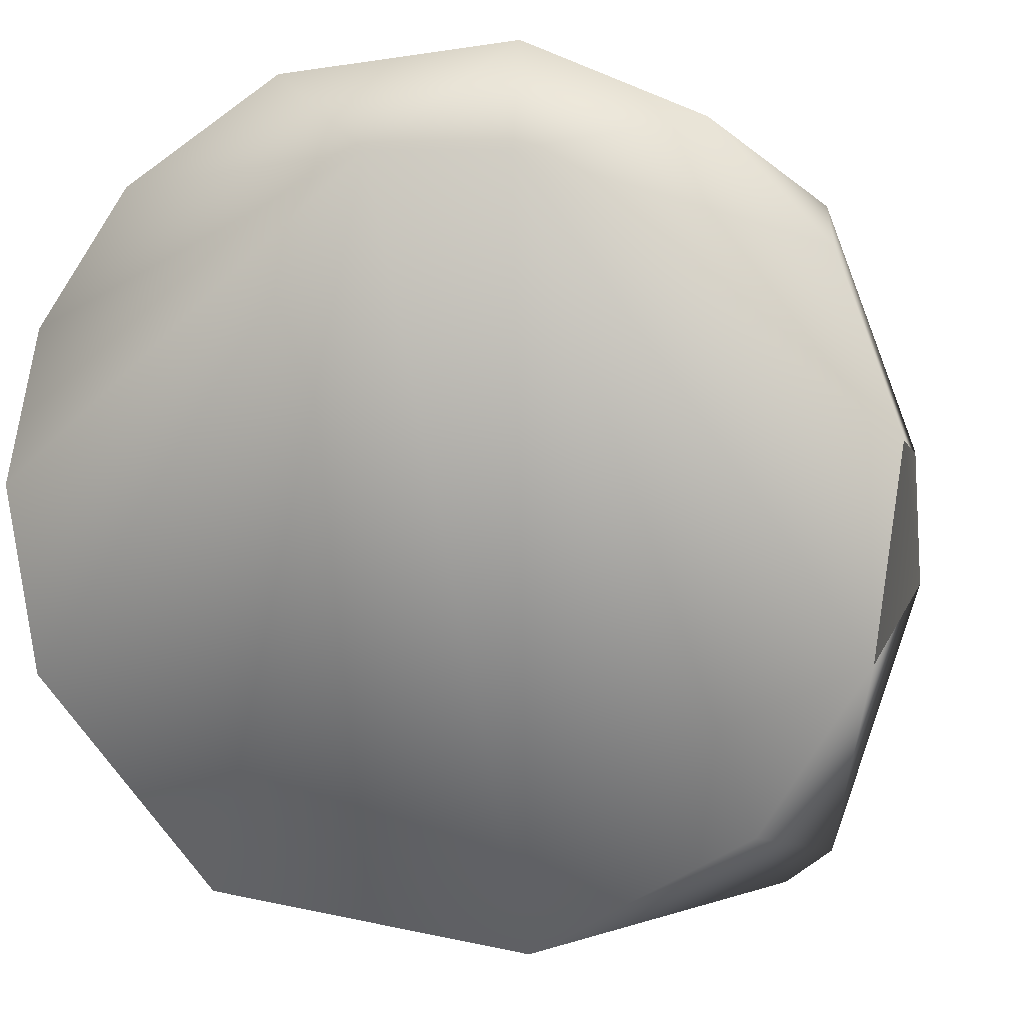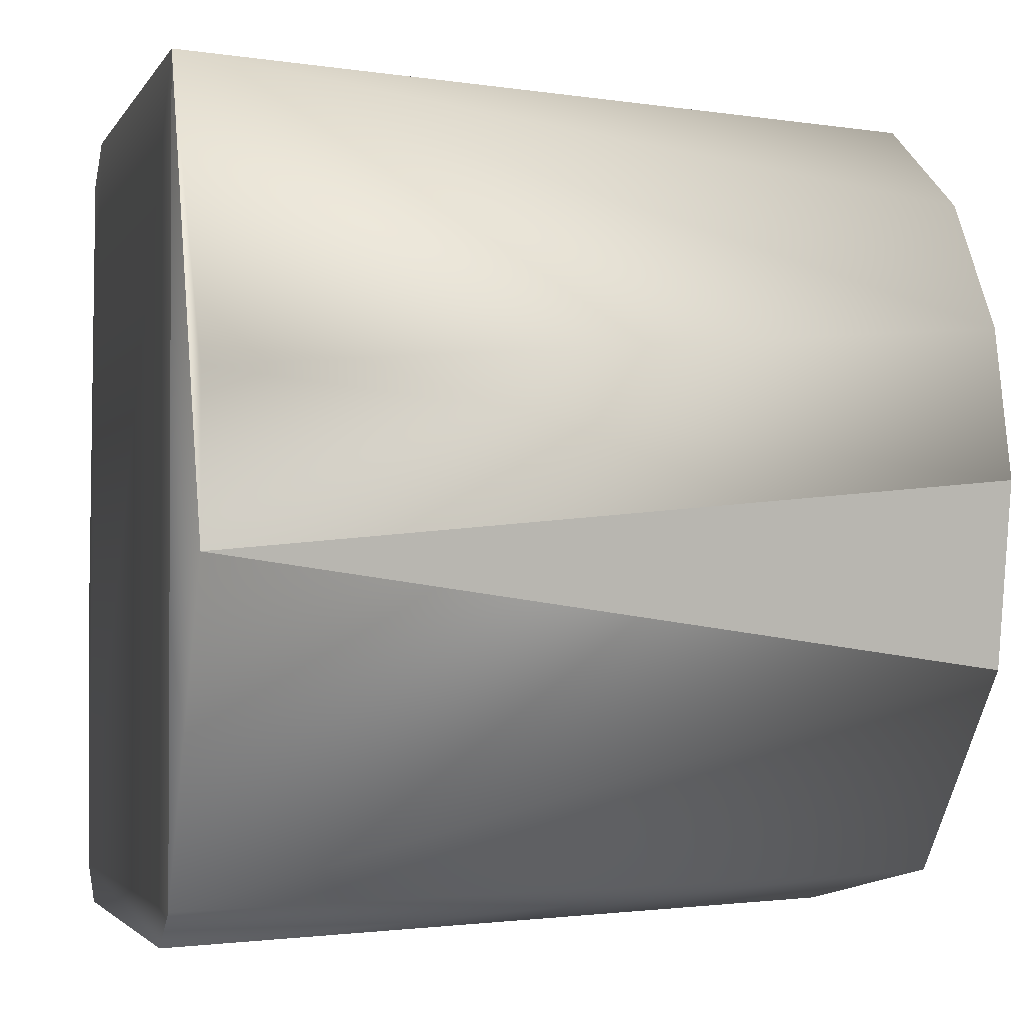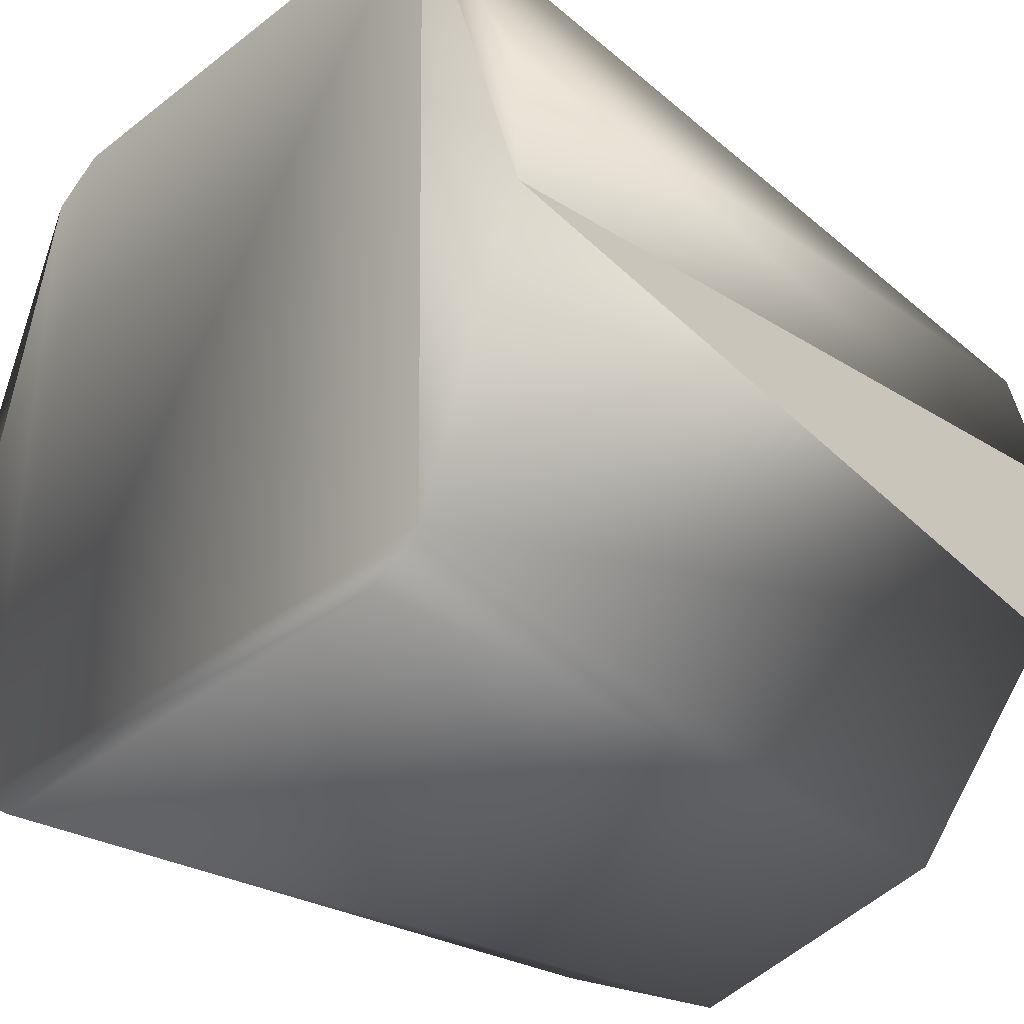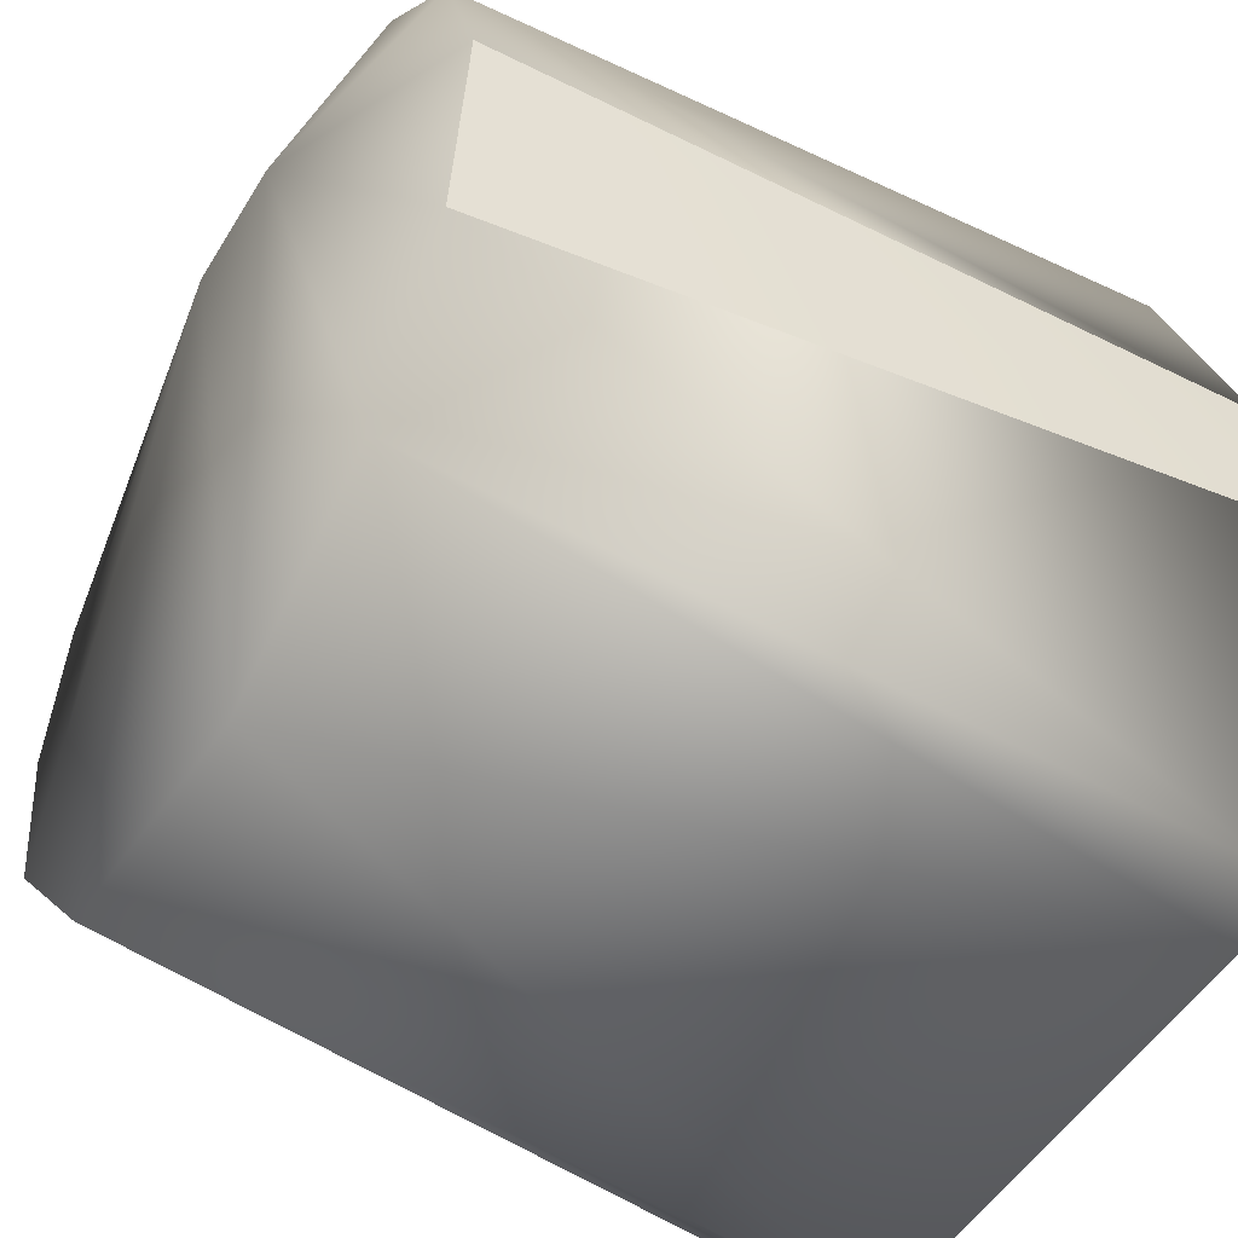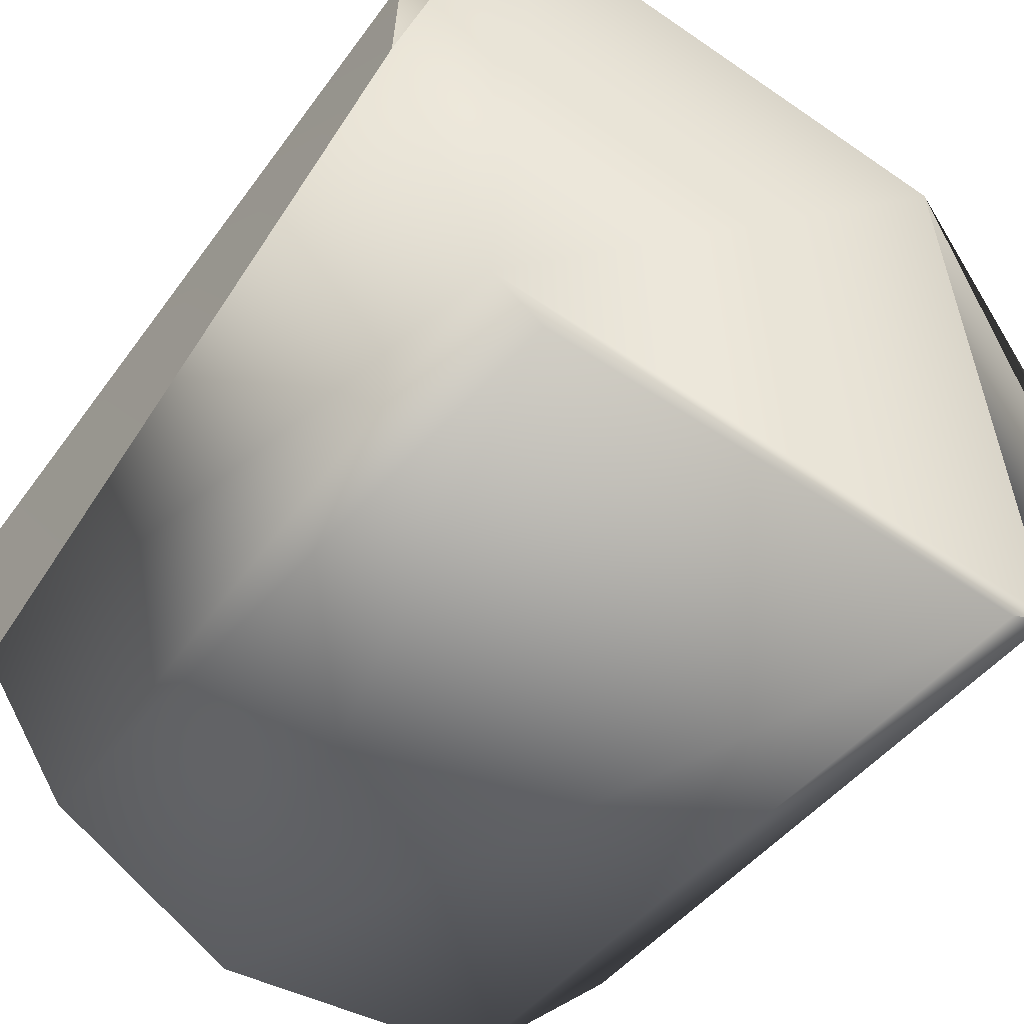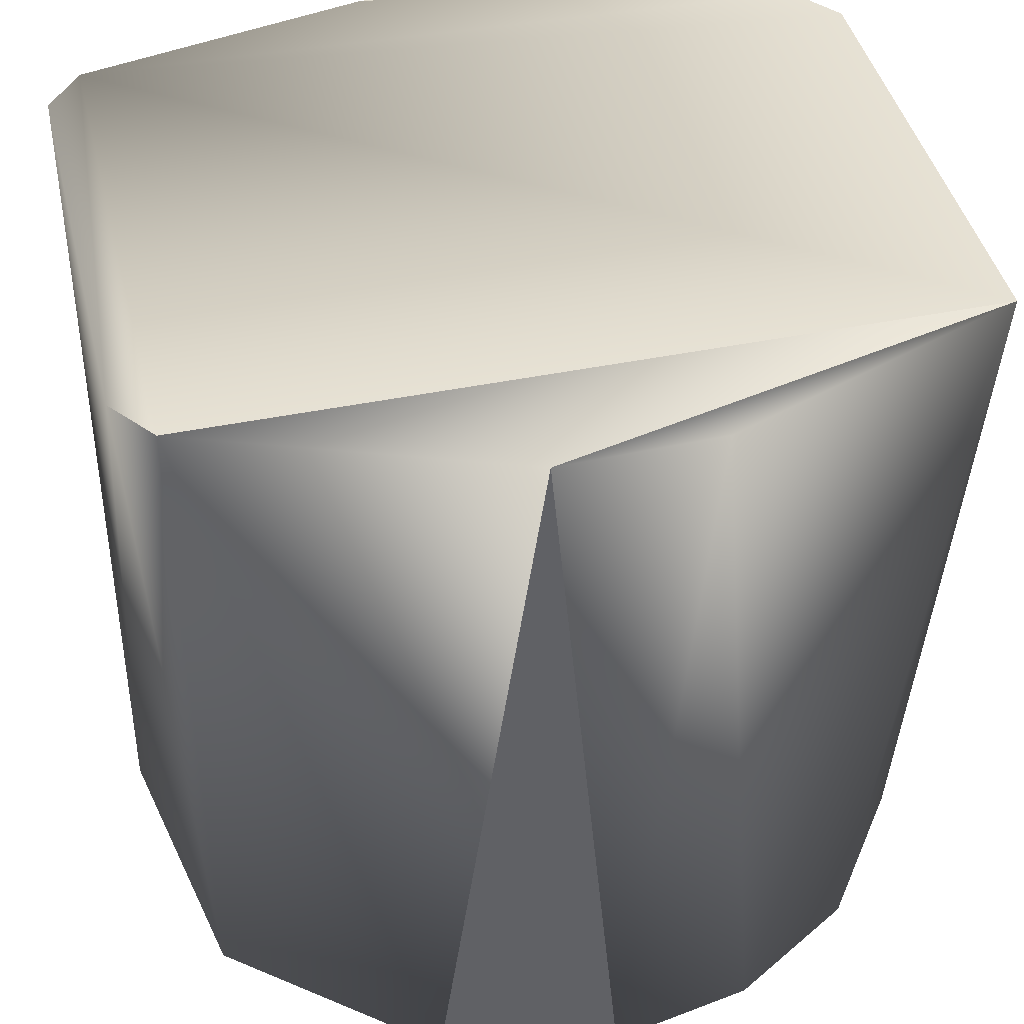
<metadata>
{"format":"obj","ext":"obj","renderer":"f3d","projection":"perspective","resolution":1024,"background":"white","views":[{"elev":-2.8,"azim":10.1,"up":"+Z"},{"elev":-3.5,"azim":-105.6,"up":"+Z"},{"elev":-36.3,"azim":-134.0,"up":"+Z"},{"elev":-50.0,"azim":60.2,"up":"+Z"},{"elev":-55.1,"azim":144.5,"up":"+Z"},{"elev":39.5,"azim":-103.3,"up":"+Y"}]}
</metadata>
<code>
o right_arm_2
v -0.03632 -0.059 -0.04301
v 0.01631 -0.059 -0.04302
v 0.03268 -0.06 -0.006999
v -0.05196 -0.06005 0.01005
v -0.0528 -0.06001 -0.006582
v 0.03223 -0.06006 0.00888
v 0.02693 -0.1385 0.02244
v 0.01525 -0.1385 0.0349
v 0.03024 -0.1385 -0.01606
v 0.01941 -0.1385 -0.03188
v -0.001666 -0.1385 -0.04289
v -0.03205 -0.1385 -0.03753
v -0.04975 -0.1385 -0.01705
v -0.04117 -0.1385 0.02998
v -0.02609 -0.1384 0.04046
v -0.002506 -0.1385 0.04281
v -0.05314 -0.1385 0.001257
v -0.04987 -0.1385 0.0164
v 0.03308 -0.1385 0.004394
v -0.002561 -0.1421 0.03171
v -0.01671 -0.1421 0.03214
v 0.02172 -0.05899 0.03927
v -0.03991 -0.05894 0.04134
v 0.01594 -0.059 0.04319
v -0.04179 -0.05899 -0.03921
v 0.02183 -0.059 -0.03918
f 5 17 13
f 6 3 19
f 3 9 19
f 20 9 19
f 26 22 3
f 22 6 3
f 26 2 1
f 26 1 25
f 26 25 23
f 26 23 24
f 26 24 22
f 3 9 26
f 10 26 9
f 7 20 19
f 10 9 20
f 4 18 23
f 8 20 7
f 8 16 20
f 11 10 20
f 2 26 10
f 2 10 11
f 22 24 8
f 1 2 11
f 12 1 11
f 14 21 15
f 13 12 21
f 18 21 14
f 25 12 13
f 21 16 15
f 25 1 12
f 17 21 18
f 17 13 21
f 18 4 17
f 5 25 13
f 25 5 23
f 5 4 23
f 16 23 15
f 12 11 21
f 16 21 20
f 24 16 8
f 7 6 22
f 14 15 23
f 8 7 22
f 23 18 14
f 17 4 5
f 20 21 11
f 16 24 23
f 7 19 6

</code>
